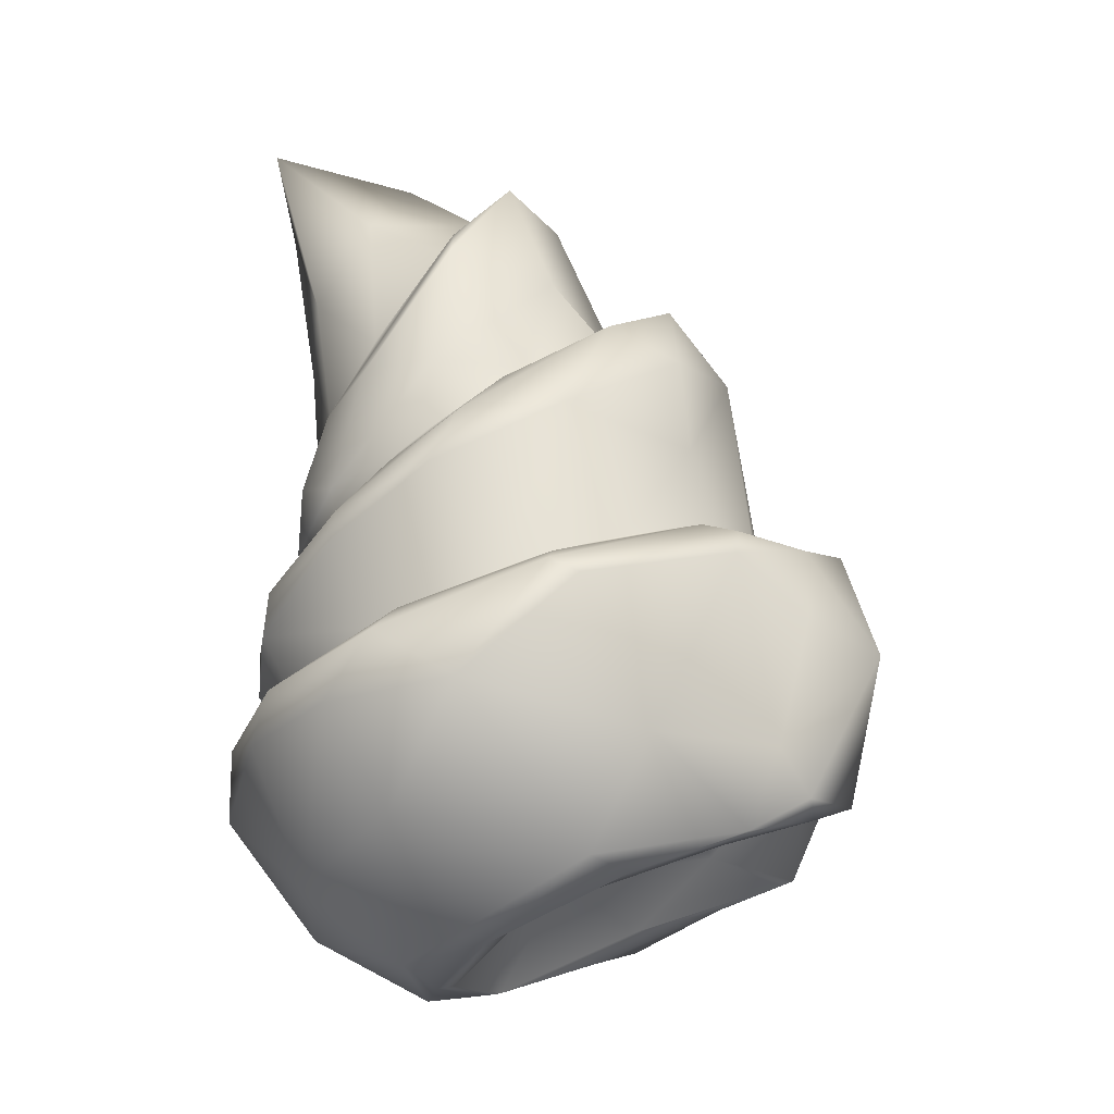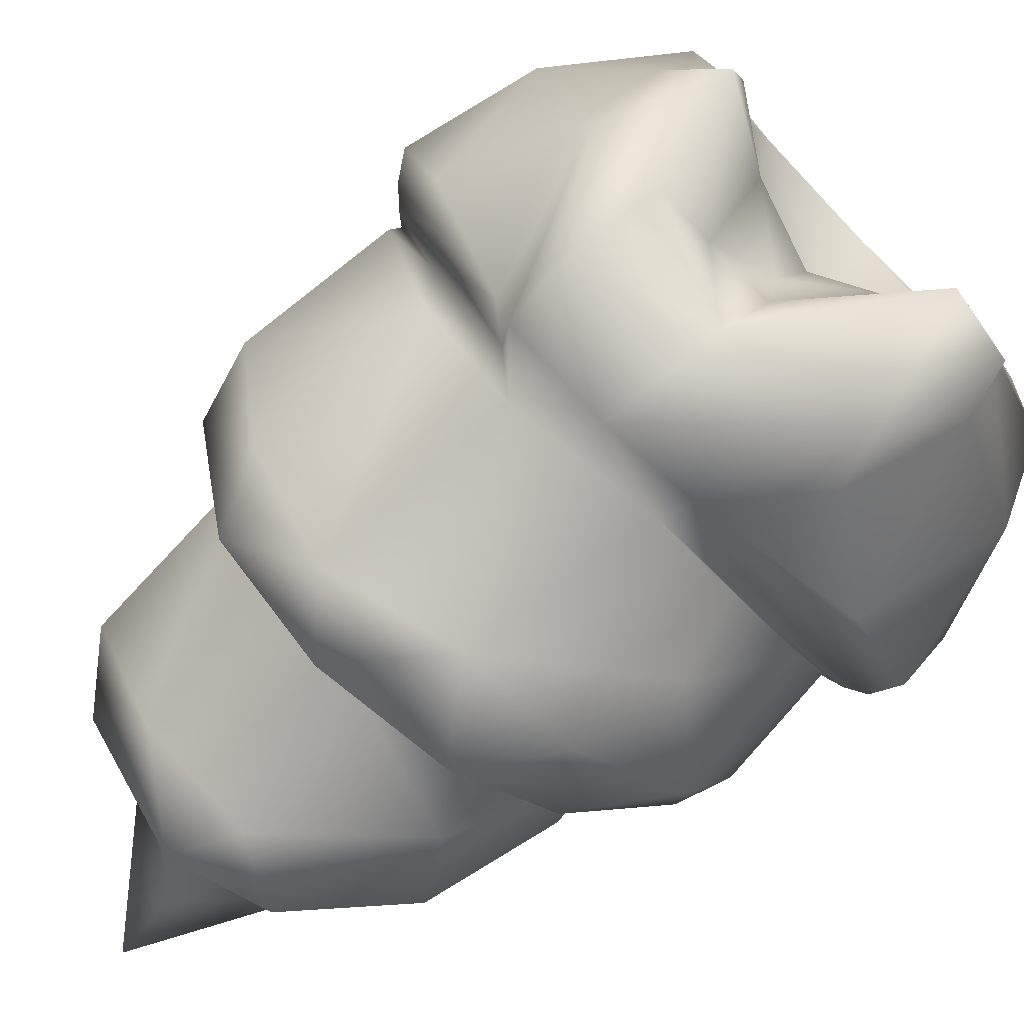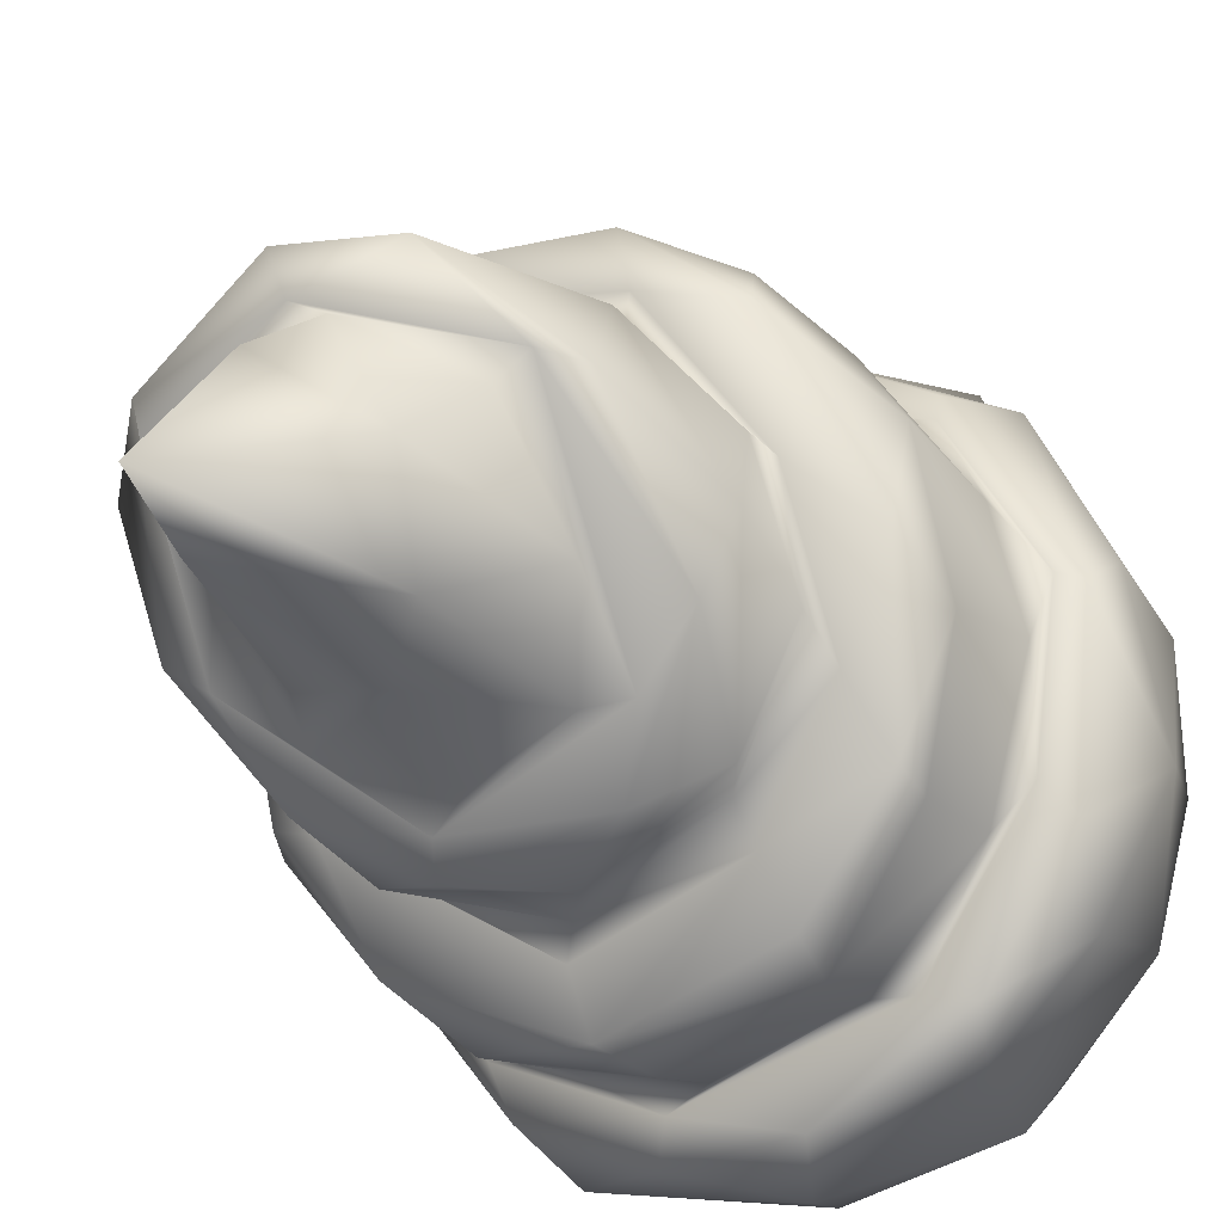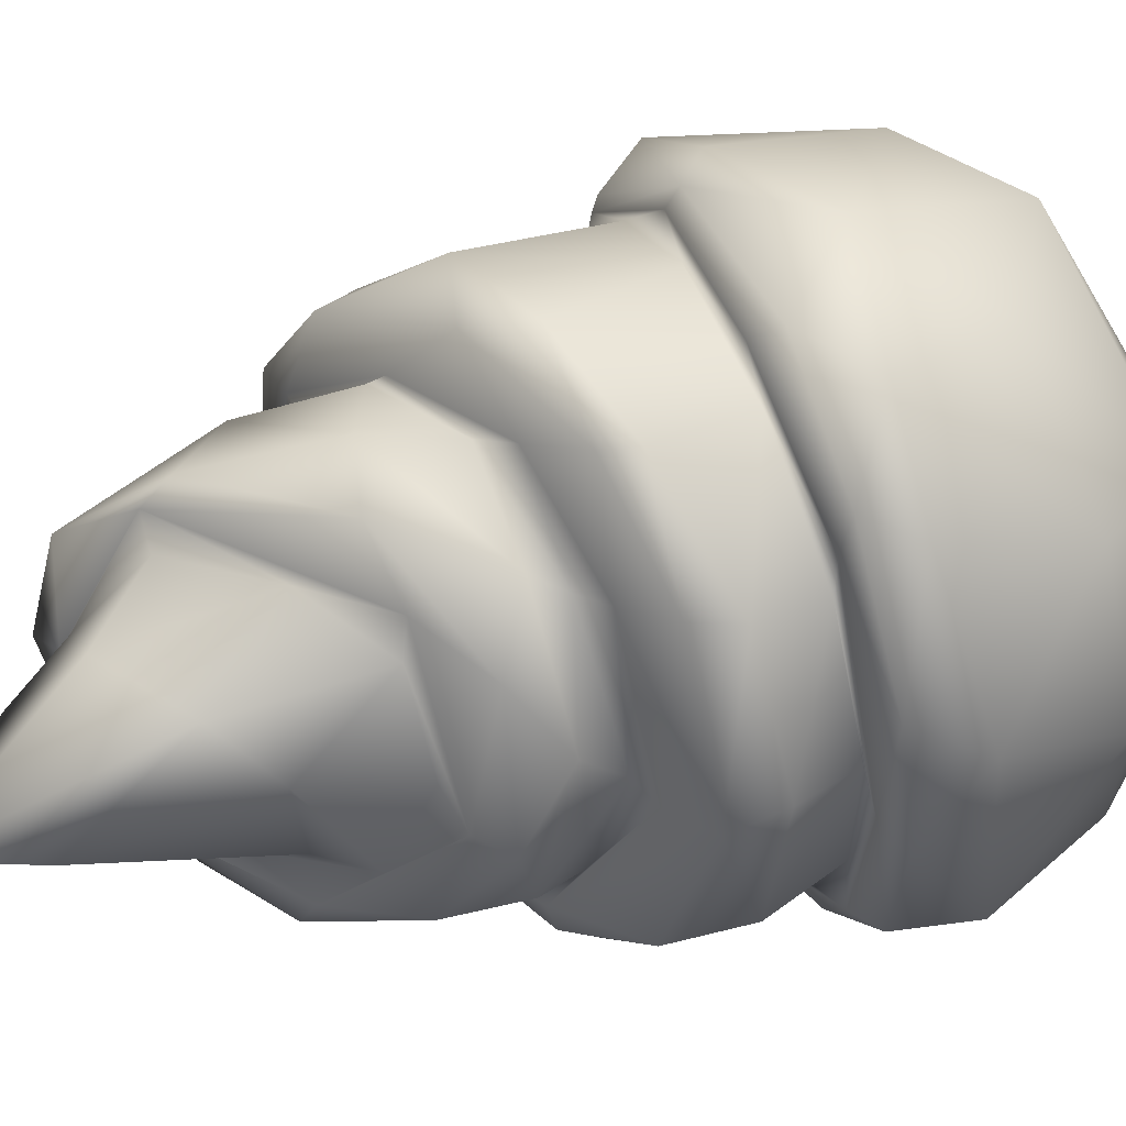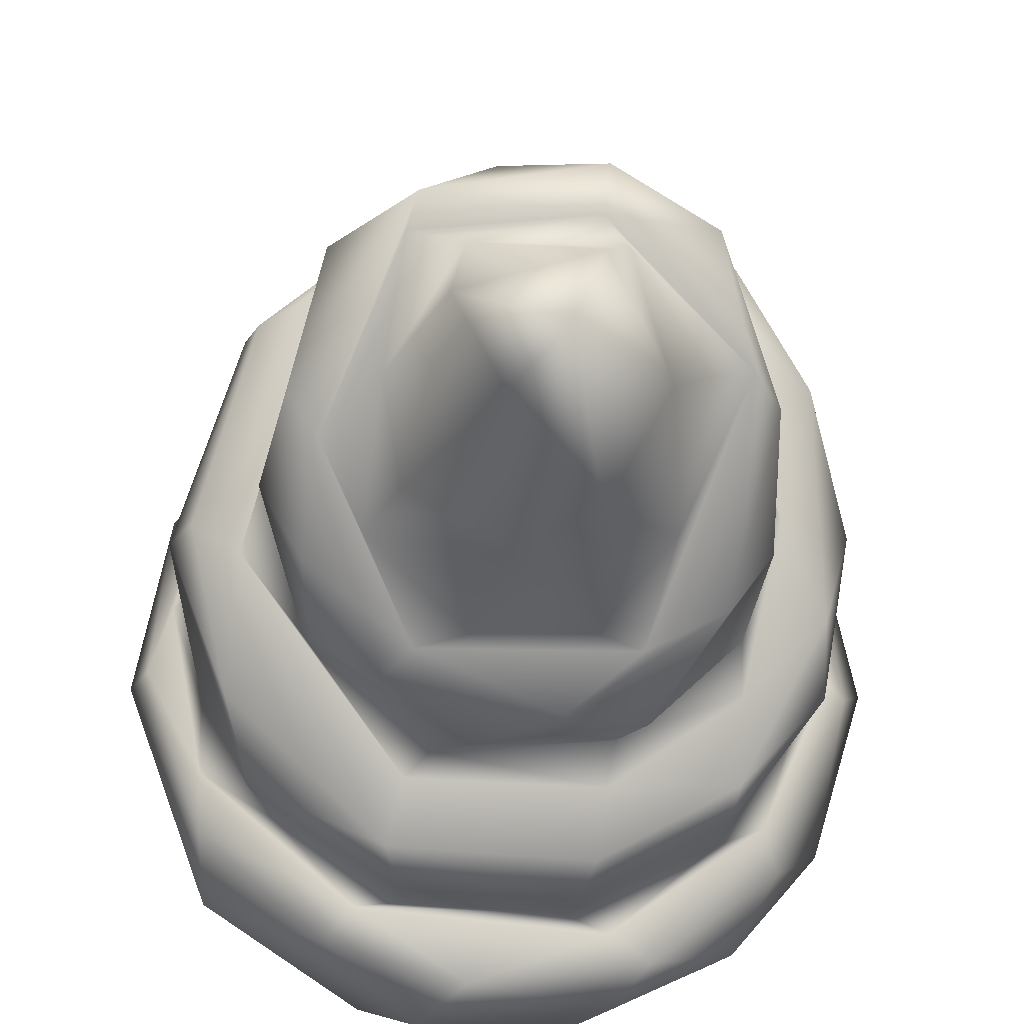
<metadata>
{"format":"obj","ext":"obj","renderer":"f3d","projection":"perspective","resolution":1024,"background":"white","views":[{"elev":-25.4,"azim":-100.0,"up":"+Y"},{"elev":65.5,"azim":-129.0,"up":"+Z"},{"elev":-51.6,"azim":-140.9,"up":"+Z"},{"elev":-65.4,"azim":-78.7,"up":"+Z"},{"elev":-47.9,"azim":175.8,"up":"+Z"}]}
</metadata>
<code>
o Sphere_2
v -0.3118 0.02885 0.0658 1 1 1
v -0.3368 -0.0008713 0.1006 1 1 1
v -0.2899 -0.1336 -0.04977 1 1 1
v -0.2285 0.134 0.288 1 1 1
v -0.2878 0.04918 0.07449 1 1 1
v -0.2872 -0.1904 0.2032 1 1 1
v -0.2511 0.09573 0.1733 1 1 1
v -0.179 0.1499 0.3146 1 1 1
v -0.2456 0.03922 0.01405 1 1 1
v -0.1445 -0.01465 -0.1466 1 1 1
v -0.2056 -0.01009 -0.1162 1 1 1
v -0.1783 -0.1385 -0.2062 1 1 1
v -0.1663 -0.2752 -0.1152 1 1 1
v -0.2035 -0.3297 0.1363 1 1 1
v -0.206 -0.1697 0.3893 1 1 1
v -0.2915 0.066 0.3185 1 1 1
v -0.1953 0.02201 0.4397 1 1 1
v -0.2312 0.1266 0.3375 1 1 1
v -0.1144 0.1624 0.4644 1 1 1
v -0.0829 0.1842 0.3968 1 1 1
v -0.009382 0.2071 0.548 1 1 1
v -0.1901 -0.2315 0.4326 1 1 1
v -0.1484 -0.2658 0.3596 1 1 1
v -0.1462 -0.3304 0.2017 1 1 1
v -0.1218 -0.2787 0.3302 1 1 1
v -0.1179 -0.2357 0.4567 1 1 1
v -0.1951 -0.02465 0.5372 1 1 1
v -0.02249 -0.3987 0.03094 1 1 1
v -0.05937 -0.363 0.08439 1 1 1
v 0.1042 -0.2755 0.06849 1 1 1
v -0.02116 -0.2087 0.3727 1 1 1
v -0.1124 -0.2143 0.5108 1 1 1
v 0.006435 -0.04441 0.5053 1 1 1
v 0.03033 -0.2058 0.2392 1 1 1
v 0.1536 -0.4135 -0.007624 1 1 1
v 0.04027 -0.4143 -0.06879 1 1 1
v 0.03278 -0.3174 -0.2051 1 1 1
v 0.1739 -0.4026 0.01776 1 1 1
v 0.3326 -0.3701 0.08868 1 1 1
v 0.07116 -0.1775 0.3337 1 1 1
v 0.1794 -0.1948 0.3878 1 1 1
v 0.2934 -0.394 -0.003738 1 1 1
v 0.2641 -0.3225 -0.1687 1 1 1
v 0.4172 -0.2889 -0.06065 1 1 1
v 0.361 -0.309 0.2494 1 1 1
v 0.3288 -0.3676 0.1061 1 1 1
v 0.2297 -0.2286 0.1777 1 1 1
v 0.3167 -0.2692 0.3062 1 1 1
v 0.4559 -0.1448 -0.1616 1 1 1
v 0.1957 -0.1781 -0.3022 1 1 1
v -0.03521 -0.1489 -0.2865 1 1 1
v 0.4136 -0.3374 0.121 1 1 1
v 0.5331 -0.1611 0.08882 1 1 1
v 0.14 -0.09217 -0.3058 1 1 1
v -0.07319 -0.08279 -0.2698 1 1 1
v -0.2259 -0.05092 -0.1511 1 1 1
v -0.02143 -0.06063 -0.2475 1 1 1
v 0.0309 -0.04881 -0.2307 1 1 1
v 0.2186 -0.04781 -0.2254 1 1 1
v 0.2765 -0.0514 -0.2316 1 1 1
v 0.3071 -0.07799 -0.2659 1 1 1
v 0.464 -0.0395 -0.1395 1 1 1
v 0.5619 -0.008268 0.05767 1 1 1
v 0.5247 -0.1581 0.2205 1 1 1
v 0.4671 -0.002805 -0.07816 1 1 1
v 0.3708 -0.01455 -0.1403 1 1 1
v 0.01983 0.0327 -0.2773 1 1 1
v -0.1506 0.1021 -0.2027 1 1 1
v 0.226 0.02544 -0.2687 1 1 1
v 0.2446 0.1006 -0.2702 1 1 1
v 0.4044 0.08317 -0.176 1 1 1
v 0.4712 0.03508 0.004178 1 1 1
v 0.4841 0.08761 0.1374 1 1 1
v 0.4349 0.1962 -0.1392 1 1 1
v 0.006934 0.09408 -0.2725 1 1 1
v -0.1533 0.1488 -0.1977 1 1 1
v -0.2535 0.1829 -0.08576 1 1 1
v 0.001174 0.1609 -0.2209 1 1 1
v -0.1494 0.2252 -0.1338 1 1 1
v -0.2464 0.2688 -0.0454 1 1 1
v 0.2281 0.1578 -0.2189 1 1 1
v 0.4259 0.3148 -0.03257 1 1 1
v 0.4837 0.3141 0.01157 1 1 1
v 0.5107 0.2687 0.02372 1 1 1
v 0.3491 0.2581 -0.1043 1 1 1
v 0.2007 0.1826 -0.1994 1 1 1
v -0.1457 0.2741 -0.0911 1 1 1
v -0.004929 0.201 -0.1865 1 1 1
v 0.1563 0.2263 -0.2268 1 1 1
v 0.3393 0.305 -0.1624 1 1 1
v 0.4216 0.4597 0.1972 1 1 1
v 0.3972 0.3926 0.05926 1 1 1
v 0.2612 0.3089 -0.2151 1 1 1
v -0.1671 0.3907 -0.07194 1 1 1
v -0.03963 0.2402 -0.1968 1 1 1
v 0.05876 0.2826 -0.2311 1 1 1
v 0.2282 0.3526 -0.2084 1 1 1
v 0.3535 0.4167 -0.1476 1 1 1
v 0.4059 0.4266 -0.04281 1 1 1
v 0.348 0.5061 0.1389 1 1 1
v 0.379 0.5746 -0.05724 1 1 1
v 0.3415 0.5447 -0.09422 1 1 1
v 0.2896 0.458 -0.1446 1 1 1
v 0.1686 0.3725 -0.202 1 1 1
v 0.03274 0.3785 -0.1962 1 1 1
v -0.1143 0.3889 -0.1632 1 1 1
v -0.02131 0.3618 -0.2048 1 1 1
v -0.04821 0.4774 -0.1433 1 1 1
v 0.04425 0.5822 -0.2232 1 1 1
v 0.1357 0.5154 -0.2186 1 1 1
v 0.2516 0.527 -0.1462 1 1 1
v -0.1511 0.5824 -0.04835 1 1 1
v -0.1176 0.6267 -0.04237 1 1 1
v -0.07026 0.6249 -0.05324 1 1 1
v -0.02008 0.6918 -0.1546 1 1 1
v 0.2775 0.6124 -0.06242 1 1 1
v 0.2134 0.744 -0.08485 1 1 1
v -0.07236 0.7439 0.04639 1 1 1
v 0.05539 0.7673 0.03158 1 1 1
v 0.02685 0.7423 0.01267 1 1 1
v 0.1553 0.7579 -0.2555 1 1 1
v 0.1026 0.8817 -0.2946 1 1 1
v 0.05813 0.8109 -0.08685 1 1 1
v 0.1971 0.7352 0.01201 1 1 1
v 0.0504 0.8023 0.07411 1 1 1
v 0.2495 0.767 0.05562 1 1 1
v 0.2607 0.739 0.02178 1 1 1
v -0.1408 0.5431 0.1003 1 1 1
v -0.001057 0.7225 0.1307 1 1 1
v 0.1654 0.7341 0.1531 1 1 1
v 0.3435 0.6884 0.05046 1 1 1
v 0.06244 0.5302 0.2438 1 1 1
v -0.1065 0.4812 0.1754 1 1 1
v -0.1719 0.3833 0.04738 1 1 1
v -0.12 0.4921 0.2048 1 1 1
v -0.1869 0.3573 0.02135 1 1 1
v 0.0425 0.546 0.2784 1 1 1
v 0.2835 0.5024 0.1968 1 1 1
v 0.2356 0.5601 0.3167 1 1 1
v -0.2198 0.4346 0.1659 1 1 1
v -0.1282 0.5218 0.2733 1 1 1
v 0.04262 0.5707 0.3259 1 1 1
v 0.109 0.5087 0.392 1 1 1
v 0.336 0.5074 0.222 1 1 1
v -0.1996 0.3982 0.2699 1 1 1
v -0.2803 0.2742 0.08981 1 1 1
v -0.2159 0.2522 0.2783 1 1 1
v 0.2801 0.4727 0.3693 1 1 1
v -0.0652 0.4442 0.3721 1 1 1
v 0.2787 0.2245 0.4109 1 1 1
v 0.4411 0.3751 0.269 1 1 1
v 0.3232 0.1818 0.3976 1 1 1
v 0.1725 0.1999 0.449 1 1 1
v 0.1091 0.2419 0.4589 1 1 1
v 0.1532 0.2064 0.5361 1 1 1
v 0.2747 0.1849 0.4527 1 1 1
v 0.4417 0.1378 0.2816 1 1 1
v 0.458 0.1458 0.2627 1 1 1
v 0.435 0.1442 0.3335 1 1 1
v 0.4804 0.1119 0.3079 1 1 1
v 0.3444 0.1632 0.4413 1 1 1
v 0.1975 0.1871 0.5057 1 1 1
v 0.1471 0.1263 0.6073 1 1 1
v 0.2583 0.005194 0.6071 1 1 1
v 0.3862 0.1241 0.4509 1 1 1
v 0.5277 0.06562 0.2802 1 1 1
v 0.5153 0.06918 0.1234 1 1 1
v 0.5411 0.02505 0.05665 1 1 1
v 0.3167 0.004462 0.5104 1 1 1
v 0.4599 -0.08559 0.3906 1 1 1
v 0.3346 -0.1641 0.4605 1 1 1
v 0.3941 -0.2792 0.32 1 1 1
v 0.2936 -0.2379 0.4241 1 1 1
v 0.2428 -0.2114 0.5047 1 1 1
v -0.01203 0.04788 0.5756 1 1 1
v 0.1512 -0.003399 0.602 1 1 1
v 0.2504 -0.2001 0.5288 1 1 1
v 0.09995 -0.03637 0.5205 1 1 1
v 0.06182 -0.1128 0.4043 1 1 1
f 2 16 1
f 2 6 16
f 2 3 6
f 16 18 1
f 18 4 1
f 5 1 4
f 1 5 11
f 56 1 11
f 1 56 3
f 1 3 2
f 4 7 5
f 8 7 4
f 7 9 5
f 9 11 5
f 9 10 11
f 3 56 12
f 3 12 13
f 13 14 3
f 3 14 6
f 14 23 6
f 15 16 6
f 6 23 15
f 19 18 16
f 16 17 19
f 4 18 19
f 19 20 4
f 20 19 21
f 19 27 21
f 19 17 27
f 17 15 27
f 16 15 17
f 22 27 15
f 15 23 22
f 24 23 14
f 23 24 25
f 23 25 26
f 22 23 26
f 32 22 26
f 32 27 22
f 21 27 175
f 34 26 25
f 24 29 25
f 28 24 14
f 29 24 28
f 36 28 14
f 29 34 25
f 29 30 34
f 34 31 26
f 31 32 26
f 27 32 175
f 33 175 32
f 32 31 33
f 40 179 31
f 34 40 31
f 29 38 30
f 29 28 38
f 28 35 38
f 35 28 36
f 14 13 36
f 13 37 36
f 42 35 36
f 35 42 39
f 38 35 39
f 47 34 30
f 47 40 34
f 179 40 41
f 40 47 41
f 30 38 46
f 46 38 39
f 43 42 36
f 36 37 43
f 37 50 43
f 43 44 42
f 42 44 52
f 42 52 39
f 39 52 45
f 46 39 45
f 46 47 30
f 41 47 48
f 45 173 48
f 46 48 47
f 48 46 45
f 52 172 45
f 43 49 44
f 37 13 12
f 37 12 51
f 50 37 51
f 54 50 51
f 50 49 43
f 44 53 52
f 49 53 44
f 64 172 52
f 53 64 52
f 50 54 61
f 54 55 57
f 55 54 51
f 54 57 60
f 55 51 12
f 12 56 55
f 55 56 11
f 57 55 11
f 58 60 57
f 58 59 60
f 61 54 60
f 61 49 50
f 49 61 62
f 49 62 63
f 63 53 49
f 63 64 53
f 63 62 168
f 168 62 65
f 65 62 60
f 62 61 60
f 60 66 65
f 59 66 60
f 71 66 59
f 59 69 71
f 59 58 69
f 69 58 67
f 58 10 67
f 10 58 57
f 11 10 57
f 10 68 67
f 70 71 69
f 72 66 71
f 66 72 65
f 72 167 65
f 168 65 167
f 84 72 71
f 73 72 84
f 72 73 167
f 70 74 71
f 70 81 82
f 74 70 82
f 67 70 69
f 75 70 67
f 70 75 78
f 70 78 81
f 68 75 67
f 68 76 75
f 10 77 68
f 77 76 68
f 76 78 75
f 78 76 79
f 80 76 77
f 76 80 79
f 74 84 71
f 84 74 83
f 83 74 82
f 85 82 81
f 81 86 85
f 78 86 81
f 78 88 86
f 79 80 136
f 87 79 136
f 134 87 136
f 88 78 79
f 79 87 88
f 88 89 86
f 85 86 90
f 86 89 90
f 83 91 84
f 91 83 82
f 91 82 144
f 92 144 82
f 82 85 92
f 92 85 99
f 99 85 90
f 93 90 89
f 89 96 93
f 95 96 89
f 88 95 89
f 87 95 88
f 95 87 94
f 94 87 134
f 93 96 97
f 96 107 97
f 97 98 93
f 98 90 93
f 98 99 90
f 144 92 138
f 92 100 138
f 99 100 92
f 99 98 101
f 101 98 102
f 97 102 98
f 103 102 97
f 104 103 97
f 107 105 97
f 96 106 107
f 96 95 106
f 94 106 95
f 105 107 108
f 107 113 108
f 109 105 108
f 105 104 97
f 110 104 105
f 109 110 105
f 103 104 110
f 103 111 116
f 102 103 116
f 111 103 110
f 116 127 102
f 116 111 117
f 113 114 108
f 114 115 108
f 108 115 109
f 107 106 113
f 106 112 113
f 112 106 94
f 128 112 94
f 111 110 121
f 117 111 121
f 116 117 124
f 124 127 116
f 115 122 109
f 120 123 115
f 115 114 120
f 120 114 113
f 113 112 118
f 113 118 119
f 120 113 119
f 115 123 122
f 109 121 110
f 121 122 117
f 123 124 117
f 123 120 124
f 124 120 119
f 118 125 119
f 118 112 128
f 118 128 129
f 125 118 129
f 126 125 130
f 125 126 119
f 125 129 130
f 124 119 127
f 126 127 119
f 131 126 130
f 102 127 126
f 131 101 126
f 126 101 102
f 130 100 131
f 128 132 129
f 132 130 129
f 128 133 132
f 133 128 134
f 132 133 135
f 136 135 133
f 136 133 134
f 132 135 137
f 144 132 137
f 132 138 130
f 138 132 144
f 138 100 130
f 101 131 99
f 131 100 99
f 137 142 144
f 142 139 144
f 134 128 94
f 80 140 136
f 136 140 135
f 135 140 141
f 141 142 135
f 142 137 135
f 139 142 143
f 139 143 148
f 144 139 91
f 91 139 148
f 142 149 143
f 149 142 141
f 141 140 145
f 149 141 145
f 140 146 145
f 140 80 146
f 146 80 77
f 146 147 145
f 151 91 148
f 149 145 147
f 7 147 146
f 7 8 147
f 147 20 149
f 143 150 148
f 143 154 150
f 151 148 150
f 150 158 151
f 150 152 158
f 153 152 150
f 154 153 150
f 155 154 21
f 153 154 155
f 149 154 143
f 149 20 154
f 8 20 147
f 20 8 4
f 154 20 21
f 162 153 155
f 152 153 156
f 153 162 156
f 159 152 156
f 152 159 157
f 158 152 157
f 73 158 157
f 161 159 156
f 161 160 159
f 156 162 161
f 21 163 155
f 163 21 175
f 164 155 163
f 162 155 164
f 169 162 164
f 165 162 169
f 162 165 161
f 160 161 165
f 160 165 166
f 160 167 159
f 159 167 157
f 167 73 157
f 73 84 158
f 158 84 151
f 91 151 84
f 168 167 160
f 166 168 160
f 166 165 170
f 165 169 170
f 64 166 170
f 166 64 63
f 63 168 166
f 171 170 169
f 164 171 169
f 171 164 177
f 170 172 64
f 171 172 170
f 173 172 171
f 177 173 171
f 174 173 177
f 164 176 177
f 164 163 176
f 176 163 175
f 48 173 174
f 172 173 45
f 48 174 41
f 178 177 176
f 175 178 176
f 175 33 178
f 178 33 179
f 179 41 178
f 41 177 178
f 174 177 41
f 31 179 33
f 9 7 146
f 9 146 77
f 10 9 77
f 122 123 117
f 109 122 121

</code>
